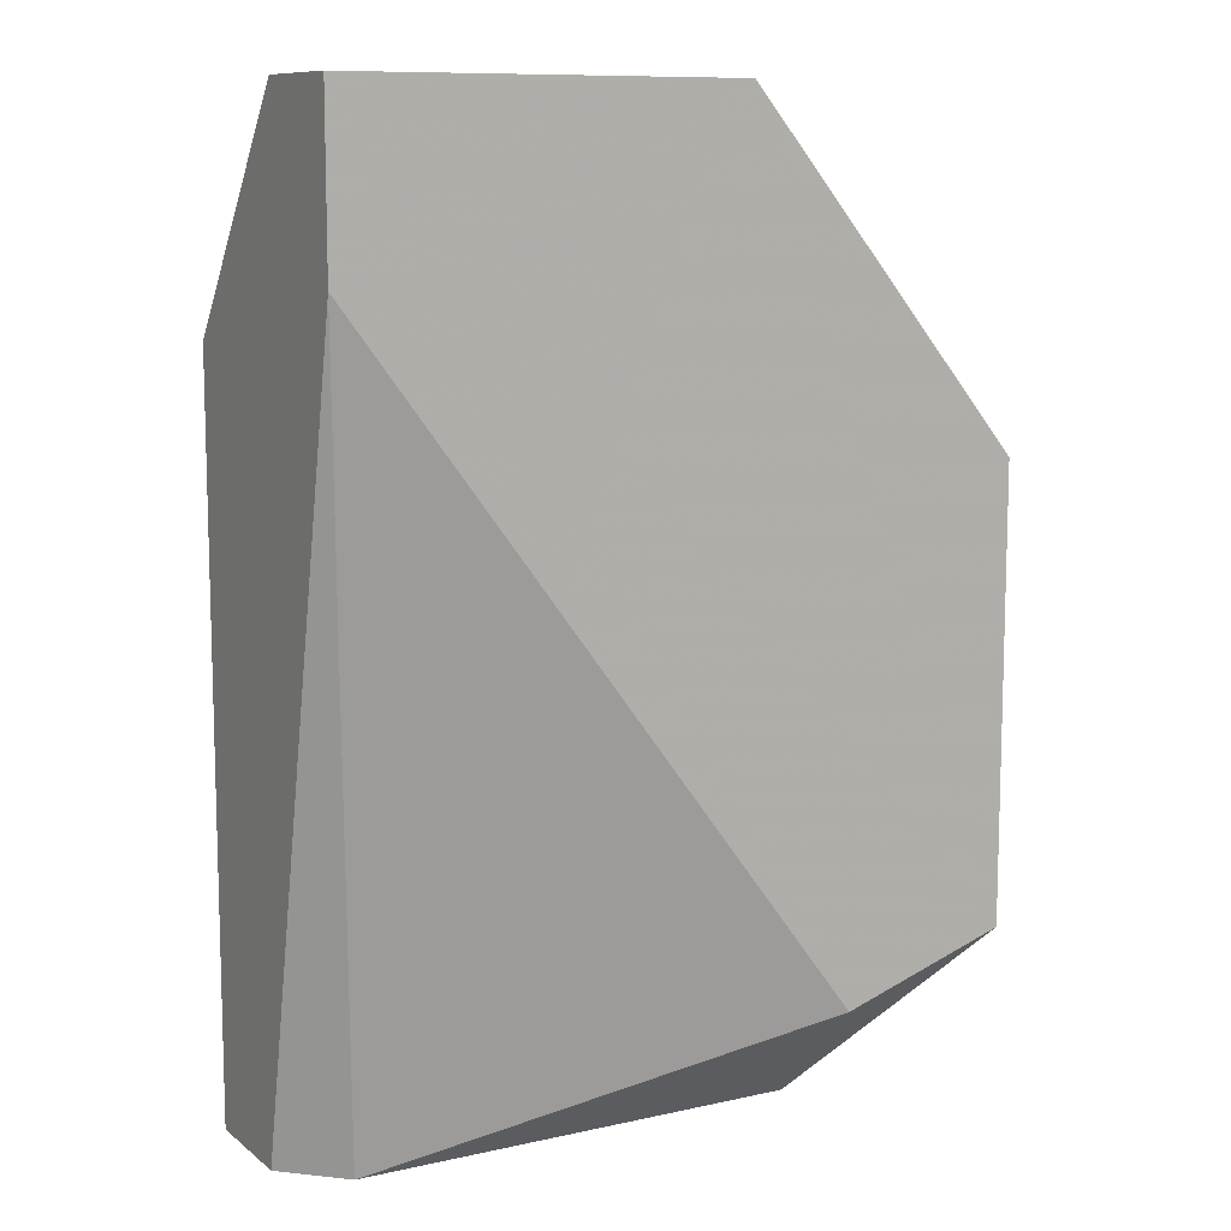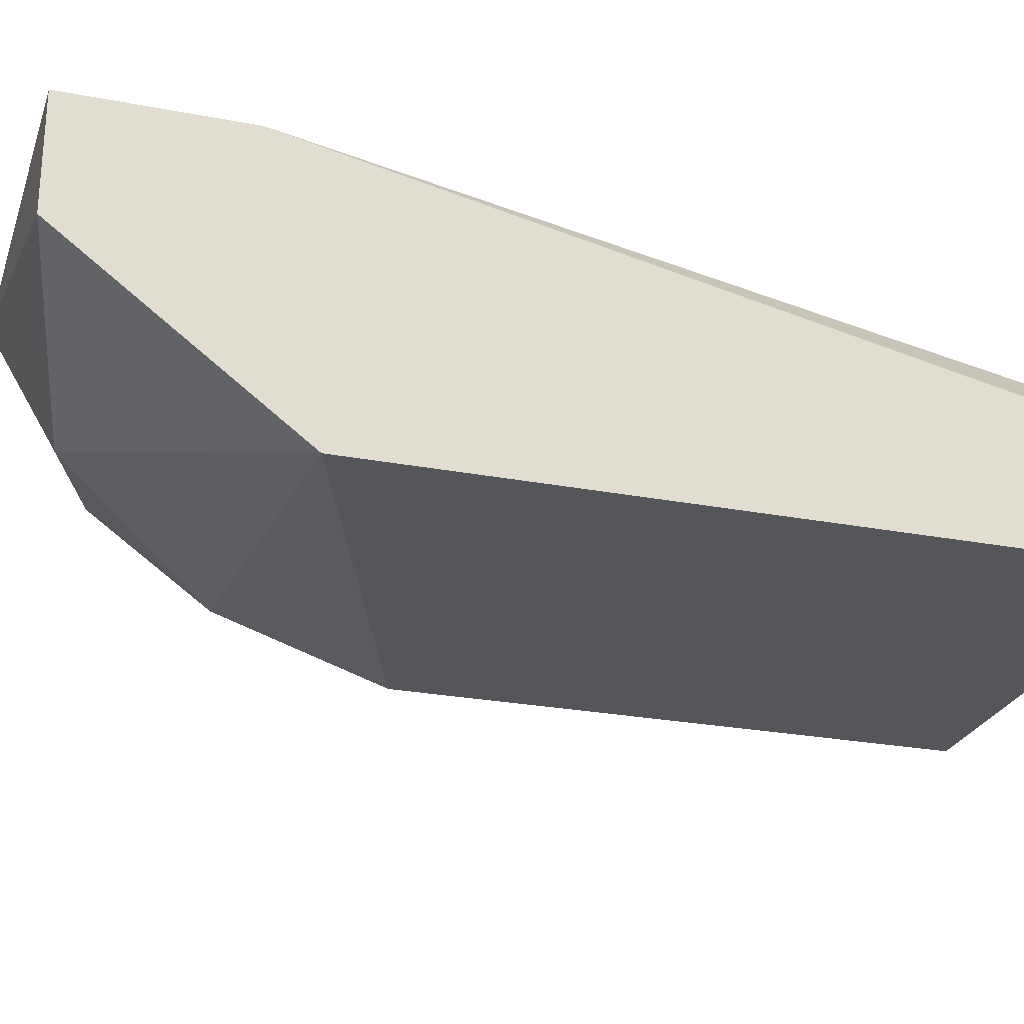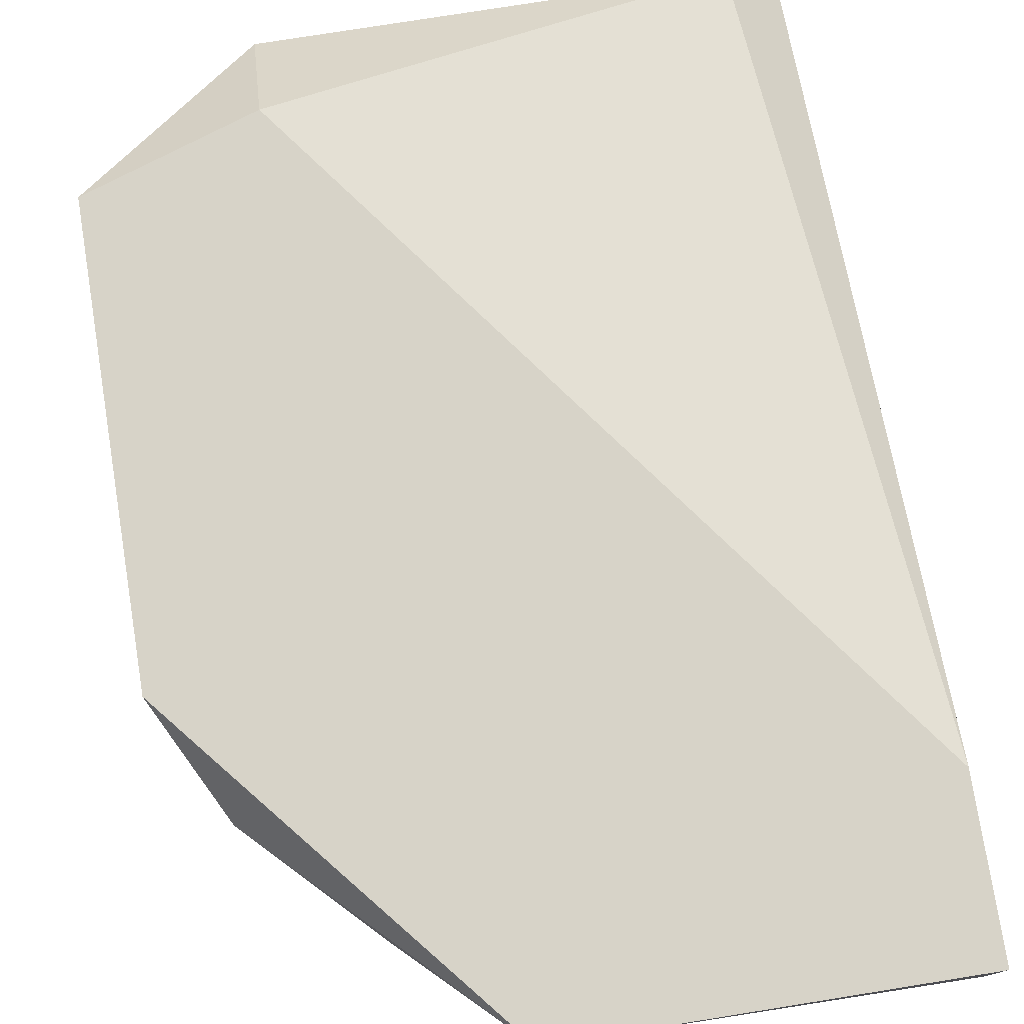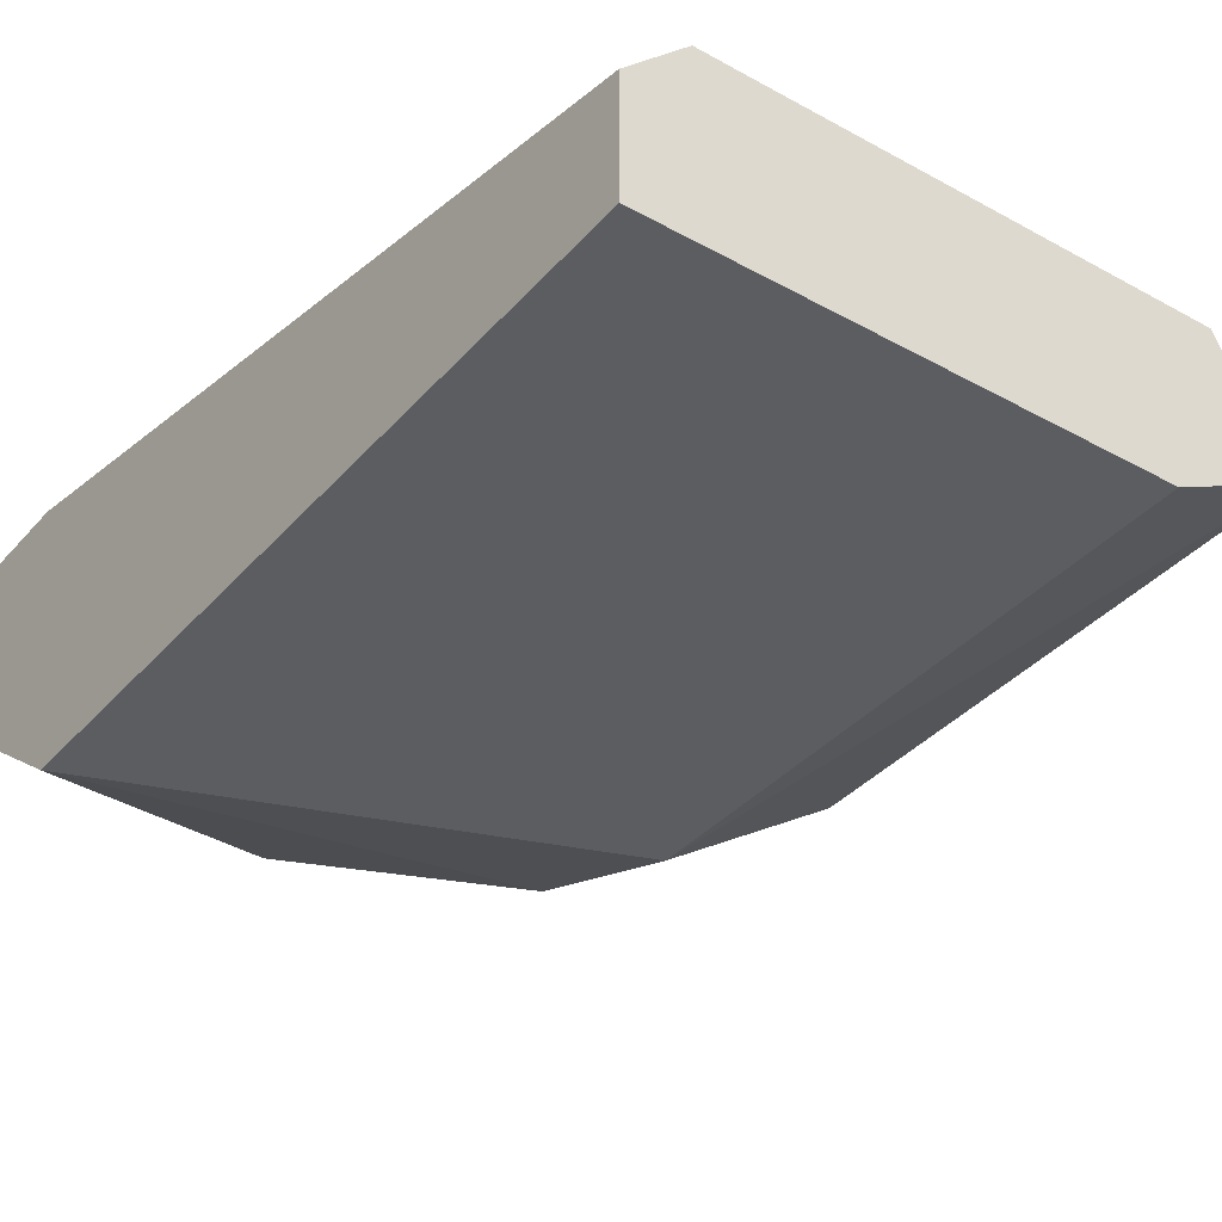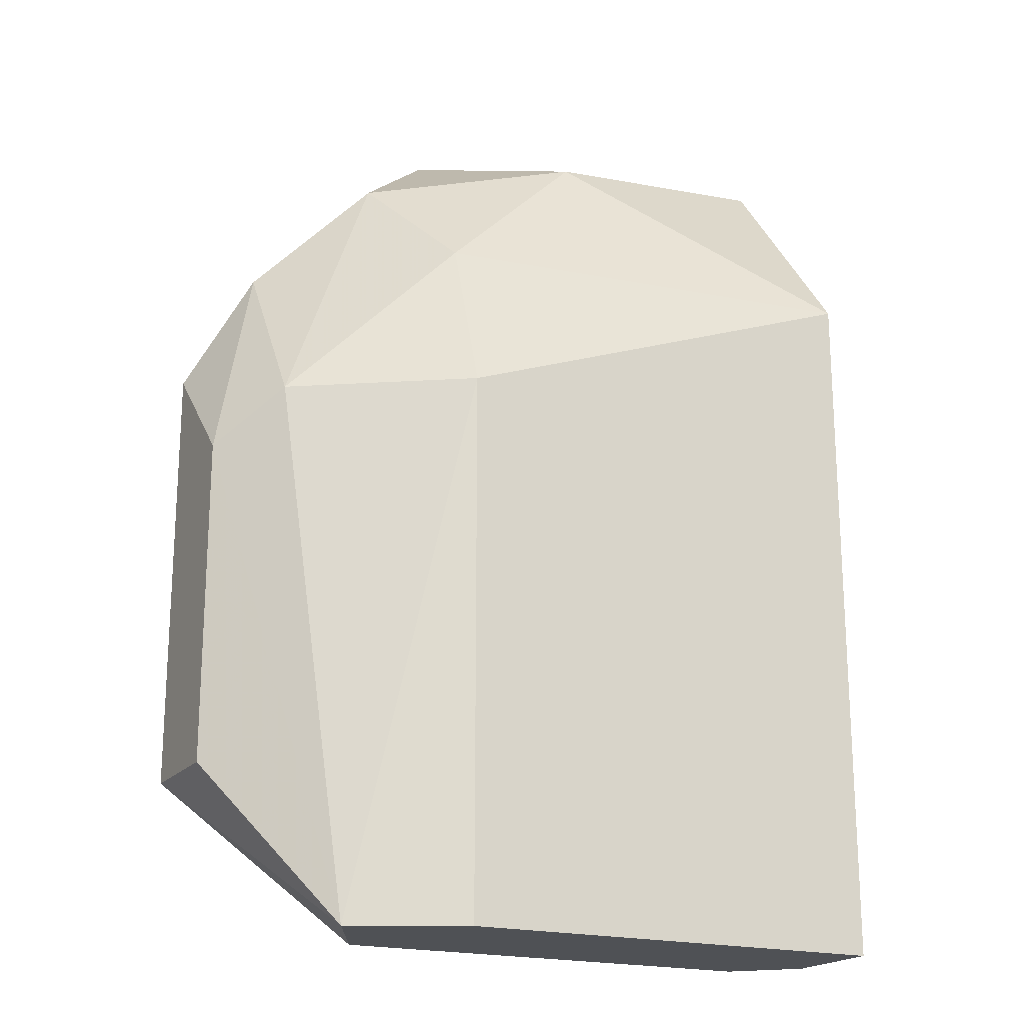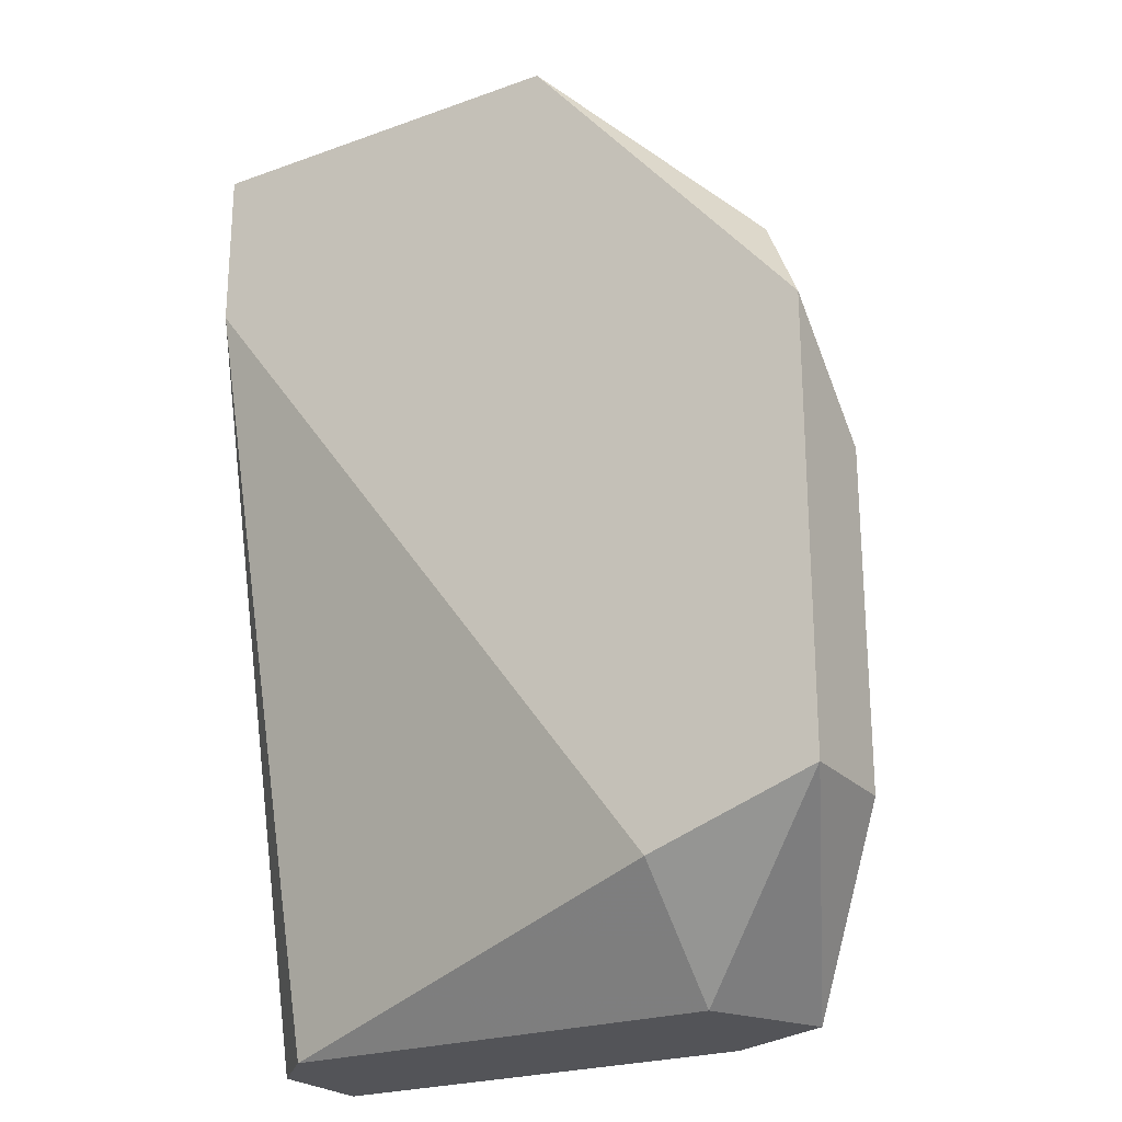
<metadata>
{"format":"obj","ext":"obj","renderer":"f3d","projection":"perspective","resolution":1024,"background":"white","views":[{"elev":10.2,"azim":150.5,"up":"+Z"},{"elev":-25.5,"azim":72.9,"up":"+Y"},{"elev":77.0,"azim":-9.1,"up":"+Y"},{"elev":-36.8,"azim":144.3,"up":"+Y"},{"elev":-19.6,"azim":-27.2,"up":"+Z"},{"elev":-23.4,"azim":-148.8,"up":"+Z"}]}
</metadata>
<code>
v -0.07324 -0.000901 0.02428
v -0.06913 -7.8e-05 0.03745
v -0.07077 0.002392 0.03828
v -0.07242 0.000745 0.03663
v -0.07242 0.000745 0.02428
v -0.07242 0.002392 0.02592
v -0.06583 0.000745 0.02428
v -0.07489 0.000745 0.02675
v -0.07489 0.000745 0.03168
v -0.07489 0.002392 0.02675
v -0.07489 0.002392 0.03333
v -0.0716 -0.000901 0.03498
v -0.0716 -0.001725 0.02428
v -0.0716 -0.001725 0.03251
v -0.06501 0.000745 0.03828
v -0.06501 -0.001725 0.02428
v -0.06501 -0.001725 0.03498
v -0.06501 0.002392 0.03828
v -0.06501 0.002392 0.0358
v -0.06501 -7.8e-05 0.02428
v -0.07407 0.001568 0.03498
v -0.07407 -7.8e-05 0.03251
f 1 9 8
f 3 18 10
f 13 17 14
f 18 17 16
f 17 13 16
f 13 7 16
f 10 18 6
f 7 13 1
f 13 14 1
f 18 16 19
f 6 18 19
f 7 6 19
f 10 9 11
f 3 10 11
f 9 21 11
f 21 3 11
f 18 3 15
f 17 18 15
f 3 2 15
f 2 17 15
f 2 3 4
f 3 21 4
f 6 7 5
f 10 6 5
f 1 10 5
f 7 1 5
f 16 7 20
f 19 16 20
f 7 19 20
f 14 17 12
f 17 2 12
f 2 4 12
f 12 4 22
f 9 1 22
f 1 14 22
f 21 9 22
f 4 21 22
f 14 12 22
f 9 10 8
f 10 1 8

</code>
